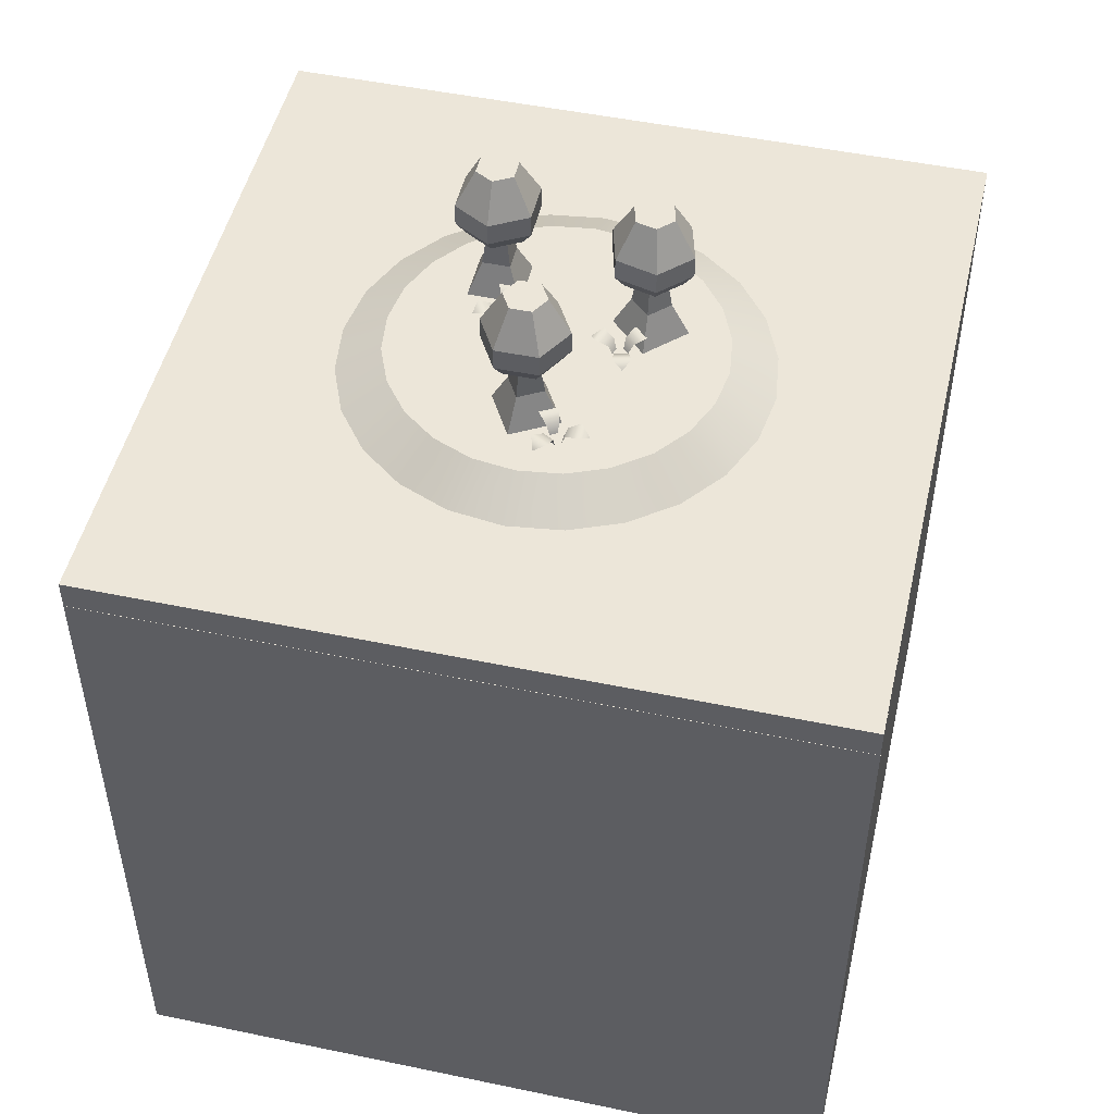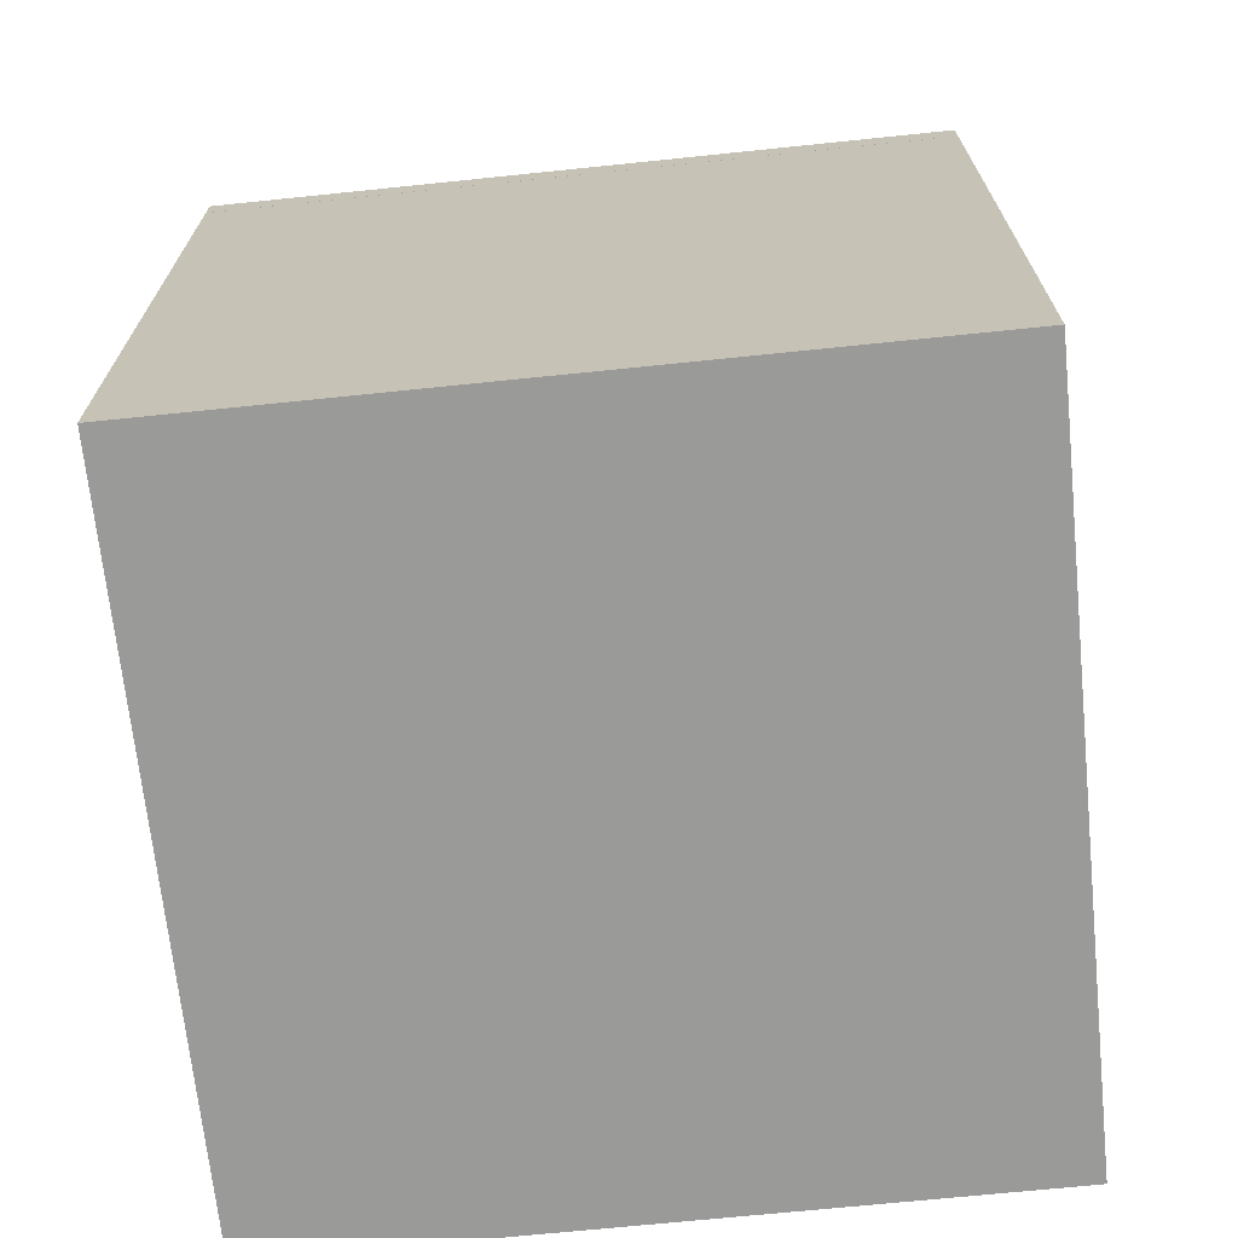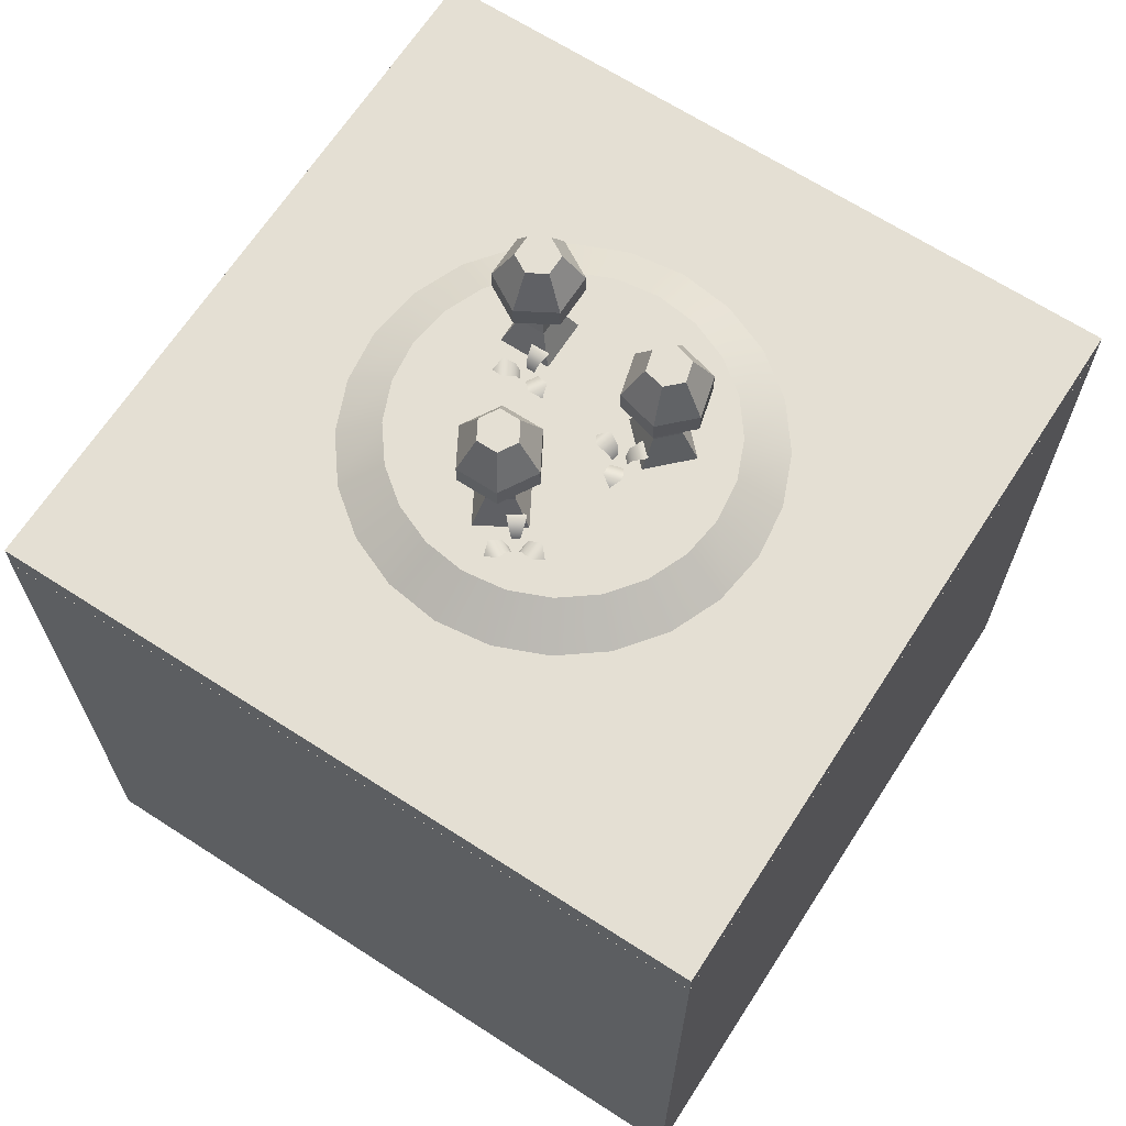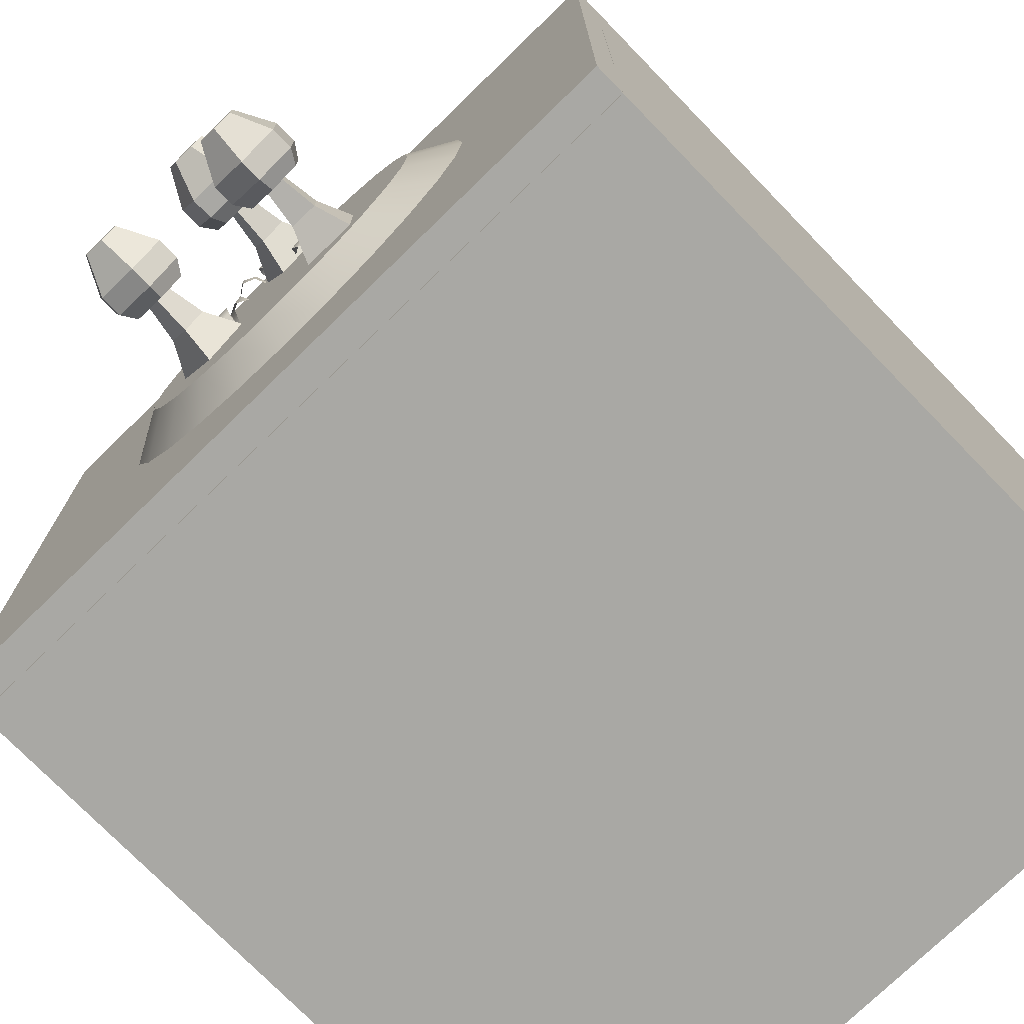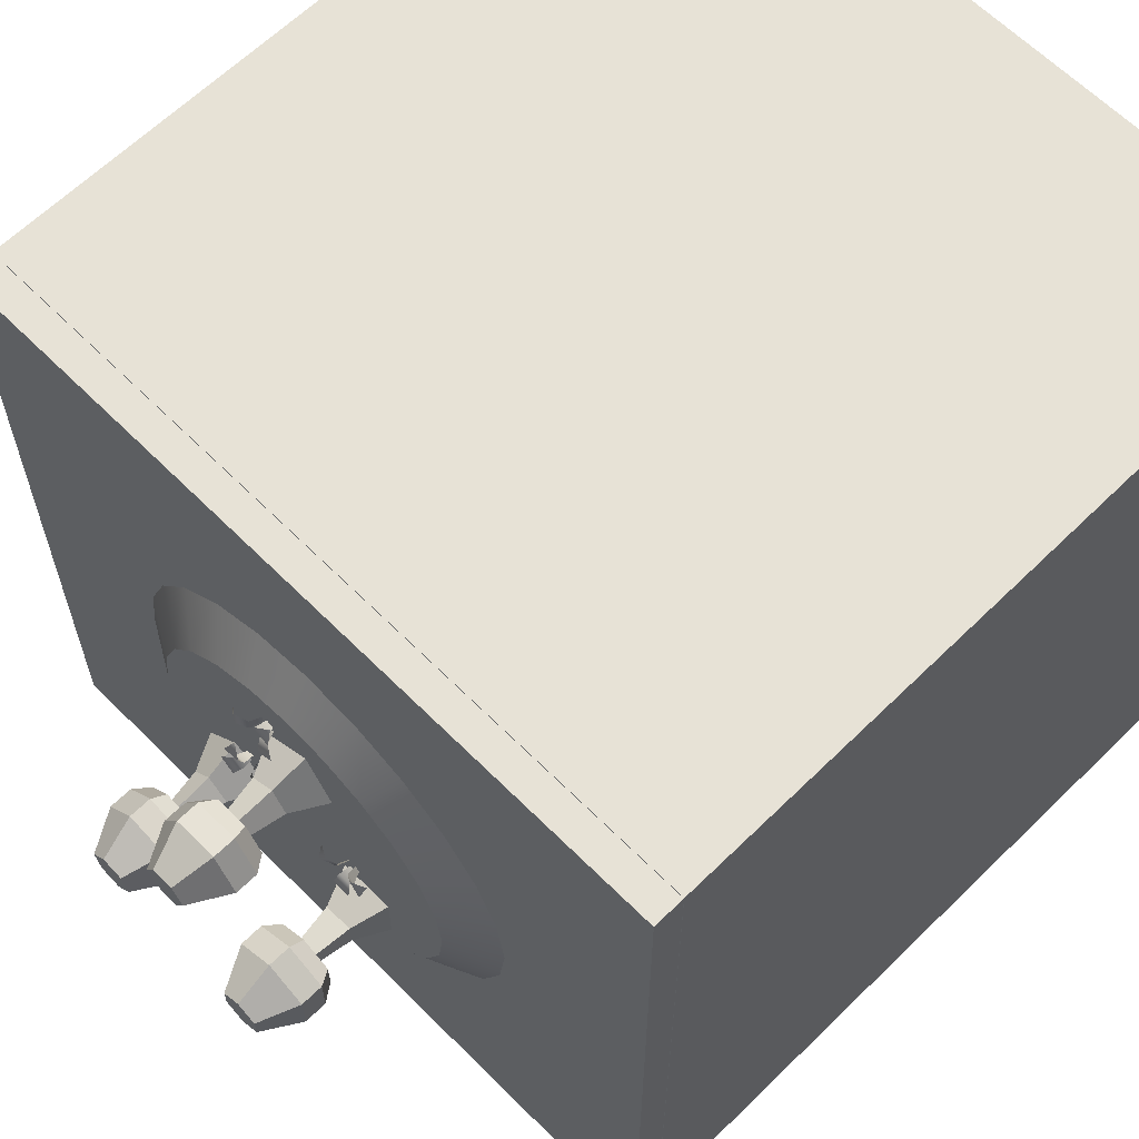
<metadata>
{"format":"obj","ext":"obj","renderer":"f3d","projection":"perspective","resolution":1024,"background":"white","views":[{"elev":49.3,"azim":13.0,"up":"+Y"},{"elev":-69.2,"azim":-174.1,"up":"+Y"},{"elev":66.8,"azim":32.9,"up":"+Y"},{"elev":-74.9,"azim":-135.8,"up":"+Z"},{"elev":63.0,"azim":-134.7,"up":"+Z"}]}
</metadata>
<code>
g mergedBlocks
v -0.45 0.9 -0.45
v 0.45 0.9 -0.45
v -0.45 0.99 -0.45
v 0.45 0.99 -0.45
v 0.45 0.9 0.45
v -0.45 0.9 0.45
v 0.45 0.99 0.45
v -0.45 0.99 0.45
v 0.2956 0.99 -0.0792
v 0.265 0.99 -0.153
v 0.2164 0.99 -0.2164
v 0.153 0.99 -0.265
v 0.0792 0.99 -0.2956
v 0.306 0.99 6.497e-16
v 0 0.99 -0.306
v -0.0792 0.99 -0.2956
v -0.153 0.99 -0.265
v -0.2164 0.99 -0.2164
v -0.265 0.99 -0.153
v -0.2956 0.99 -0.0792
v -0.306 0.99 6.497e-16
v 0.2956 0.99 0.0792
v -0.2956 0.99 0.0792
v -0.265 0.99 0.153
v -0.2164 0.99 0.2164
v -0.153 0.99 0.265
v -0.0792 0.99 0.2956
v 0 0.99 0.306
v 0.0792 0.99 0.2956
v 0.153 0.99 0.265
v 0.2164 0.99 0.2164
v 0.265 0.99 0.153
v 0.2264 1.035 6.497e-16
v 0.2187 1.035 0.05861
v 0.2187 1.035 -0.05861
v 0.1961 1.035 -0.1132
v 0.1961 1.035 0.1132
v 0.1601 1.035 -0.1601
v 0.1601 1.035 0.1601
v 0.1132 1.035 -0.1961
v 0.1132 1.035 0.1961
v 0.05861 1.035 0.2187
v 0.05861 1.035 -0.2187
v -6.497e-16 1.035 -0.2264
v -6.497e-16 1.035 0.2264
v -0.05861 1.035 -0.2187
v -0.05861 1.035 0.2187
v -0.1132 1.035 -0.1961
v -0.1132 1.035 0.1961
v -0.1601 1.035 -0.1601
v -0.1601 1.035 0.1601
v -0.1961 1.035 -0.1132
v -0.1961 1.035 0.1132
v -0.2187 1.035 0.05861
v -0.2187 1.035 -0.05861
v -0.2264 1.035 6.497e-16
v -0.1187 1.08 -0.1187
v -0.1094 1.155 -0.1094
v -0.1187 1.08 -0.08125
v -0.1094 1.155 -0.09062
v -0.1375 1.03 -0.0625
v -0.0625 1.03 -0.0625
v -0.08125 1.08 -0.08125
v -0.1375 1.03 -0.1375
v -0.0625 1.03 -0.1375
v -0.08125 1.08 -0.1187
v -0.09062 1.155 -0.1094
v -0.09062 1.155 -0.09062
v 0.1113 1.08 -0.08492
v 0.1113 1.155 -0.07166
v 0.08478 1.08 -0.0584
v 0.09804 1.155 -0.0584
v 0.05827 1.03 -0.0584
v 0.1113 1.03 -0.005367
v 0.1113 1.08 -0.03188
v 0.1113 1.03 -0.1114
v 0.1643 1.03 -0.0584
v 0.1378 1.08 -0.0584
v 0.1246 1.155 -0.0584
v 0.1113 1.155 -0.04514
v -0.03671 1.08 0.1142
v -0.02391 1.155 0.1177
v -0.01796 1.08 0.1467
v -0.01453 1.155 0.1339
v -0.02483 1.03 0.1723
v 0.04013 1.03 0.1348
v 0.01451 1.08 0.128
v -0.06233 1.03 0.1074
v 0.002626 1.03 0.06987
v -0.004237 1.08 0.09549
v -0.007669 1.155 0.1083
v 0.001706 1.155 0.1245
v -0.1 1.13 -0.0567
v -0.1375 1.13 -0.07835
v -0.1 1.15 -0.04226
v -0.15 1.15 -0.07113
v -0.05 1.15 -0.07113
v -0.05 1.18 -0.07113
v -0.1 1.18 -0.04226
v -0.05 1.18 -0.1289
v -0.05 1.15 -0.1289
v -0.0625 1.13 -0.07835
v -0.0625 1.13 -0.1217
v -0.1 1.13 -0.1433
v -0.1375 1.13 -0.1217
v -0.15 1.15 -0.1289
v -0.1 1.15 -0.1577
v -0.15 1.18 -0.1289
v -0.1 1.18 -0.1577
v -0.15 1.18 -0.07113
v -0.075 1.23 -0.1144
v -0.075 1.23 -0.08557
v -0.1 1.23 -0.1289
v -0.1 1.23 -0.07113
v -0.125 1.23 -0.1144
v -0.125 1.23 -0.08557
v -0.06713 1.057 -0.07086
v -0.07142 1.049 -0.05373
v -0.09287 1.057 -0.07086
v -0.08858 1.049 -0.05373
v -0.0876 1.049 -0.0257
v -0.1003 1.057 -0.01342
v -0.09618 1.049 -0.04057
v -0.1132 1.057 -0.03572
v -0.04684 1.057 -0.03572
v -0.05971 1.057 -0.01342
v -0.06382 1.049 -0.04057
v -0.0724 1.049 -0.0257
v -0.07571 1.03 -0.04665
v -0.08429 1.03 -0.04665
v -0.0721 1.03 -0.04039
v -0.07639 1.03 -0.03296
v -0.08 1.047 -0.08313
v -0.0879 1.03 -0.04039
v -0.08361 1.03 -0.03296
v -0.04265 1.047 -0.01843
v -0.1174 1.047 -0.01843
v 0.08068 1.13 -0.02778
v 0.06947 1.13 -0.06961
v 0.07048 1.15 -0.01758
v 0.05553 1.15 -0.07334
v 0.1262 1.15 -0.002632
v 0.1262 1.18 -0.002632
v 0.07048 1.18 -0.01758
v 0.1671 1.18 -0.04346
v 0.1671 1.15 -0.04346
v 0.1225 1.13 -0.01657
v 0.1531 1.13 -0.04719
v 0.1419 1.13 -0.08902
v 0.1001 1.13 -0.1002
v 0.09636 1.15 -0.1142
v 0.1521 1.15 -0.09922
v 0.09636 1.18 -0.1142
v 0.1521 1.18 -0.09922
v 0.05553 1.18 -0.07334
v 0.1392 1.23 -0.05093
v 0.1188 1.23 -0.03052
v 0.1317 1.23 -0.07881
v 0.09089 1.23 -0.03799
v 0.1038 1.23 -0.08628
v 0.08342 1.23 -0.06587
v 0.1139 1.057 -0.01452
v 0.09878 1.049 -0.005442
v 0.09572 1.057 -0.03272
v 0.08664 1.049 -0.01758
v 0.06752 1.049 0.002935
v 0.04986 1.057 0.002647
v 0.07196 1.049 -0.01364
v 0.05653 1.057 -0.02222
v 0.1034 1.057 0.02467
v 0.07855 1.057 0.03134
v 0.09484 1.049 0.009243
v 0.07827 1.049 0.01368
v 0.09074 1.03 -0.003468
v 0.08467 1.03 -0.009536
v 0.08887 1.03 0.003513
v 0.08058 1.03 0.005734
v 0.1135 1.047 -0.0323
v 0.07769 1.03 -0.007666
v 0.07547 1.03 0.0006233
v 0.09416 1.047 0.03986
v 0.04134 1.047 -0.01296
v 0.01055 1.13 0.1586
v -0.03275 1.13 0.1586
v 0.01777 1.15 0.1711
v -0.03997 1.15 0.1711
v 0.04664 1.15 0.1211
v 0.04664 1.18 0.1211
v 0.01777 1.18 0.1711
v 0.01777 1.18 0.0711
v 0.01777 1.15 0.0711
v 0.0322 1.13 0.1211
v 0.01055 1.13 0.0836
v -0.03275 1.13 0.0836
v -0.0544 1.13 0.1211
v -0.06884 1.15 0.1211
v -0.03997 1.15 0.0711
v -0.06884 1.18 0.1211
v -0.03997 1.18 0.0711
v -0.03997 1.18 0.1711
v 0.003334 1.23 0.0961
v 0.01777 1.23 0.1211
v -0.02553 1.23 0.0961
v 0.003334 1.23 0.1461
v -0.03997 1.23 0.1211
v -0.02553 1.23 0.1461
v 0.03192 1.057 0.1299
v 0.03677 1.049 0.1469
v 0.009624 1.057 0.1428
v 0.0219 1.049 0.1555
v 0.03677 1.049 0.1793
v 0.03192 1.057 0.1963
v 0.0219 1.049 0.1707
v 0.009624 1.057 0.1834
v 0.06706 1.057 0.1502
v 0.06706 1.057 0.176
v 0.04993 1.049 0.1545
v 0.04993 1.049 0.1717
v 0.03659 1.03 0.1552
v 0.02916 1.03 0.1595
v 0.04285 1.03 0.1588
v 0.04285 1.03 0.1674
v 0.01463 1.047 0.1257
v 0.02916 1.03 0.1667
v 0.03659 1.03 0.171
v 0.07933 1.047 0.1631
v 0.01463 1.047 0.2005
v 0.5 0 0.5
v 0.5 0 -0.5
v -0.5 0 0.5
v -0.5 0 -0.5
v 0.5 0.1919 -0.5
v 0.5 0.1919 0.5
v -0.5 0.1919 0.5
v -0.5 0.1919 -0.5
v -0.5 0.9595 -0.5
v 0.5 0.9595 -0.5
v 0.5 0.9595 0.5
v -0.5 0.9595 0.5
v 0.5 0.96 0.5
v 0.5 0.96 -0.5
v -0.5 0.96 0.5
v -0.5 0.96 -0.5
v -0.5 1 -0.5
v -0.5 1 0.5
v 0.5 1 -0.5
v 0.5 1 0.5
f 3 2 1
f 2 3 4
f 7 6 5
f 6 7 8
f 4 9 7
f 9 4 10
f 10 4 11
f 11 4 12
f 12 4 13
f 13 4 3
f 7 9 14
f 13 3 15
f 15 3 16
f 16 3 17
f 17 3 18
f 18 3 19
f 19 3 20
f 20 3 21
f 22 7 14
f 8 21 3
f 8 23 21
f 8 24 23
f 8 25 24
f 8 26 25
f 8 27 26
f 8 28 27
f 8 29 28
f 7 29 8
f 29 7 30
f 30 7 31
f 31 7 32
f 32 7 22
f 7 2 4
f 2 7 5
f 6 3 1
f 3 6 8
f 35 34 33
f 34 35 36
f 34 36 37
f 37 36 38
f 37 38 39
f 39 38 40
f 39 40 41
f 41 40 42
f 42 40 43
f 42 43 44
f 42 44 45
f 45 44 46
f 45 46 47
f 47 46 48
f 47 48 49
f 49 48 50
f 49 50 51
f 51 50 52
f 51 52 53
f 53 52 54
f 54 52 55
f 54 55 56
f 15 43 13
f 43 15 44
f 11 36 10
f 36 11 38
f 19 55 52
f 55 19 20
f 54 24 53
f 24 54 23
f 49 27 47
f 27 49 26
f 33 22 14
f 22 33 34
f 16 48 46
f 48 16 17
f 12 38 11
f 38 12 40
f 20 56 55
f 56 20 21
f 56 23 54
f 23 56 21
f 53 25 51
f 25 53 24
f 16 44 15
f 44 16 46
f 17 50 48
f 50 17 18
f 10 35 9
f 35 10 36
f 9 33 14
f 33 9 35
f 51 26 49
f 26 51 25
f 45 27 28
f 27 45 47
f 42 28 29
f 28 42 45
f 41 29 30
f 29 41 42
f 18 52 50
f 52 18 19
f 13 40 12
f 40 13 43
f 34 32 22
f 32 34 37
f 37 31 32
f 31 37 39
f 39 30 31
f 30 39 41
f 6 2 5
f 2 6 1
f 59 58 57
f 58 59 60
f 62 59 61
f 59 62 63
f 61 57 64
f 57 61 59
f 61 65 62
f 65 61 64
f 57 65 64
f 65 57 66
f 58 68 67
f 68 58 60
f 66 62 65
f 62 66 63
f 58 66 57
f 66 58 67
f 63 60 59
f 60 63 68
f 67 63 66
f 63 67 68
f 71 70 69
f 70 71 72
f 74 71 73
f 71 74 75
f 73 69 76
f 69 73 71
f 73 77 74
f 77 73 76
f 69 77 76
f 77 69 78
f 70 80 79
f 80 70 72
f 78 74 77
f 74 78 75
f 70 78 69
f 78 70 79
f 75 72 71
f 72 75 80
f 79 75 78
f 75 79 80
f 83 82 81
f 82 83 84
f 86 83 85
f 83 86 87
f 85 81 88
f 81 85 83
f 85 89 86
f 89 85 88
f 81 89 88
f 89 81 90
f 82 92 91
f 92 82 84
f 90 86 89
f 86 90 87
f 82 90 81
f 90 82 91
f 87 84 83
f 84 87 92
f 91 87 90
f 87 91 92
f 95 94 93
f 94 95 96
f 98 95 97
f 95 98 99
f 98 101 100
f 101 98 97
f 93 103 102
f 103 93 104
f 104 93 94
f 104 94 105
f 97 93 102
f 93 97 95
f 108 107 106
f 107 108 109
f 96 108 106
f 108 96 110
f 99 96 95
f 96 99 110
f 109 101 107
f 101 109 100
f 97 103 101
f 103 97 102
f 106 104 105
f 104 106 107
f 107 103 104
f 103 107 101
f 105 96 106
f 96 105 94
f 113 112 111
f 112 113 114
f 114 113 115
f 114 115 116
f 112 99 98
f 99 112 114
f 113 100 109
f 100 113 111
f 110 115 108
f 115 110 116
f 115 109 108
f 109 115 113
f 114 110 99
f 110 114 116
f 111 98 100
f 98 111 112
f 119 118 117
f 118 119 120
f 117 118 119
f 120 119 118
f 123 122 121
f 122 123 124
f 121 122 123
f 124 123 122
f 127 126 125
f 126 127 128
f 125 126 127
f 128 127 126
f 118 130 129
f 130 118 120
f 129 130 118
f 120 118 130
f 131 128 127
f 128 131 132
f 127 128 131
f 132 131 128
f 119 117 133
f 133 117 119
f 121 134 123
f 134 121 135
f 123 134 121
f 135 121 134
f 126 136 125
f 125 136 126
f 137 122 124
f 124 122 137
f 140 139 138
f 139 140 141
f 143 140 142
f 140 143 144
f 143 146 145
f 146 143 142
f 138 148 147
f 148 138 149
f 149 138 139
f 149 139 150
f 142 138 147
f 138 142 140
f 153 152 151
f 152 153 154
f 141 153 151
f 153 141 155
f 144 141 140
f 141 144 155
f 154 146 152
f 146 154 145
f 142 148 146
f 148 142 147
f 151 149 150
f 149 151 152
f 152 148 149
f 148 152 146
f 150 141 151
f 141 150 139
f 158 157 156
f 157 158 159
f 159 158 160
f 159 160 161
f 157 144 143
f 144 157 159
f 158 145 154
f 145 158 156
f 155 160 153
f 160 155 161
f 160 154 153
f 154 160 158
f 159 155 144
f 155 159 161
f 156 143 145
f 143 156 157
f 164 163 162
f 163 164 165
f 162 163 164
f 165 164 163
f 168 167 166
f 167 168 169
f 166 167 168
f 169 168 167
f 172 171 170
f 171 172 173
f 170 171 172
f 173 172 171
f 163 175 174
f 175 163 165
f 174 175 163
f 165 163 175
f 176 173 172
f 173 176 177
f 172 173 176
f 177 176 173
f 164 162 178
f 178 162 164
f 166 179 168
f 179 166 180
f 168 179 166
f 180 166 179
f 171 181 170
f 170 181 171
f 182 167 169
f 169 167 182
f 185 184 183
f 184 185 186
f 188 185 187
f 185 188 189
f 188 191 190
f 191 188 187
f 183 193 192
f 193 183 194
f 194 183 184
f 194 184 195
f 187 183 192
f 183 187 185
f 198 197 196
f 197 198 199
f 186 198 196
f 198 186 200
f 189 186 185
f 186 189 200
f 199 191 197
f 191 199 190
f 187 193 191
f 193 187 192
f 196 194 195
f 194 196 197
f 197 193 194
f 193 197 191
f 195 186 196
f 186 195 184
f 203 202 201
f 202 203 204
f 204 203 205
f 204 205 206
f 202 189 188
f 189 202 204
f 203 190 199
f 190 203 201
f 200 205 198
f 205 200 206
f 205 199 198
f 199 205 203
f 204 200 189
f 200 204 206
f 201 188 190
f 188 201 202
f 209 208 207
f 208 209 210
f 207 208 209
f 210 209 208
f 213 212 211
f 212 213 214
f 211 212 213
f 214 213 212
f 217 216 215
f 216 217 218
f 215 216 217
f 218 217 216
f 208 220 219
f 220 208 210
f 219 220 208
f 210 208 220
f 221 218 217
f 218 221 222
f 217 218 221
f 222 221 218
f 209 207 223
f 223 207 209
f 211 224 213
f 224 211 225
f 213 224 211
f 225 211 224
f 216 226 215
f 215 226 216
f 227 212 214
f 214 212 227
f 230 229 228
f 229 230 231
f 233 229 232
f 229 233 228
f 233 230 228
f 230 233 234
f 230 235 231
f 235 230 234
f 235 229 231
f 229 235 232
f 236 232 235
f 232 236 237
f 236 238 237
f 238 236 239
f 238 232 237
f 232 238 233
f 238 234 233
f 234 238 239
f 234 236 235
f 236 234 239
f 242 241 240
f 241 242 243
f 242 244 243
f 244 242 245
f 244 241 243
f 241 244 246
f 247 242 240
f 242 247 245
f 247 241 246
f 241 247 240
f 244 247 246
f 247 244 245

</code>
